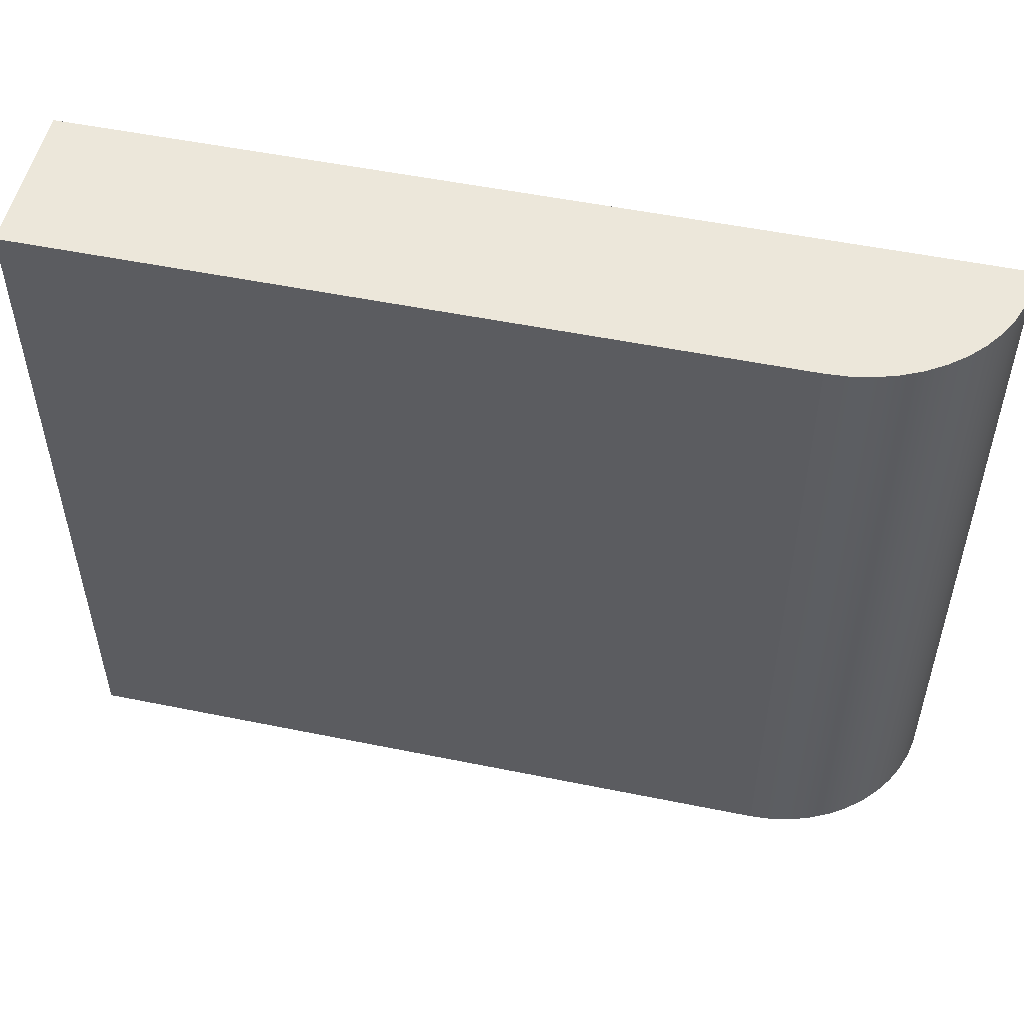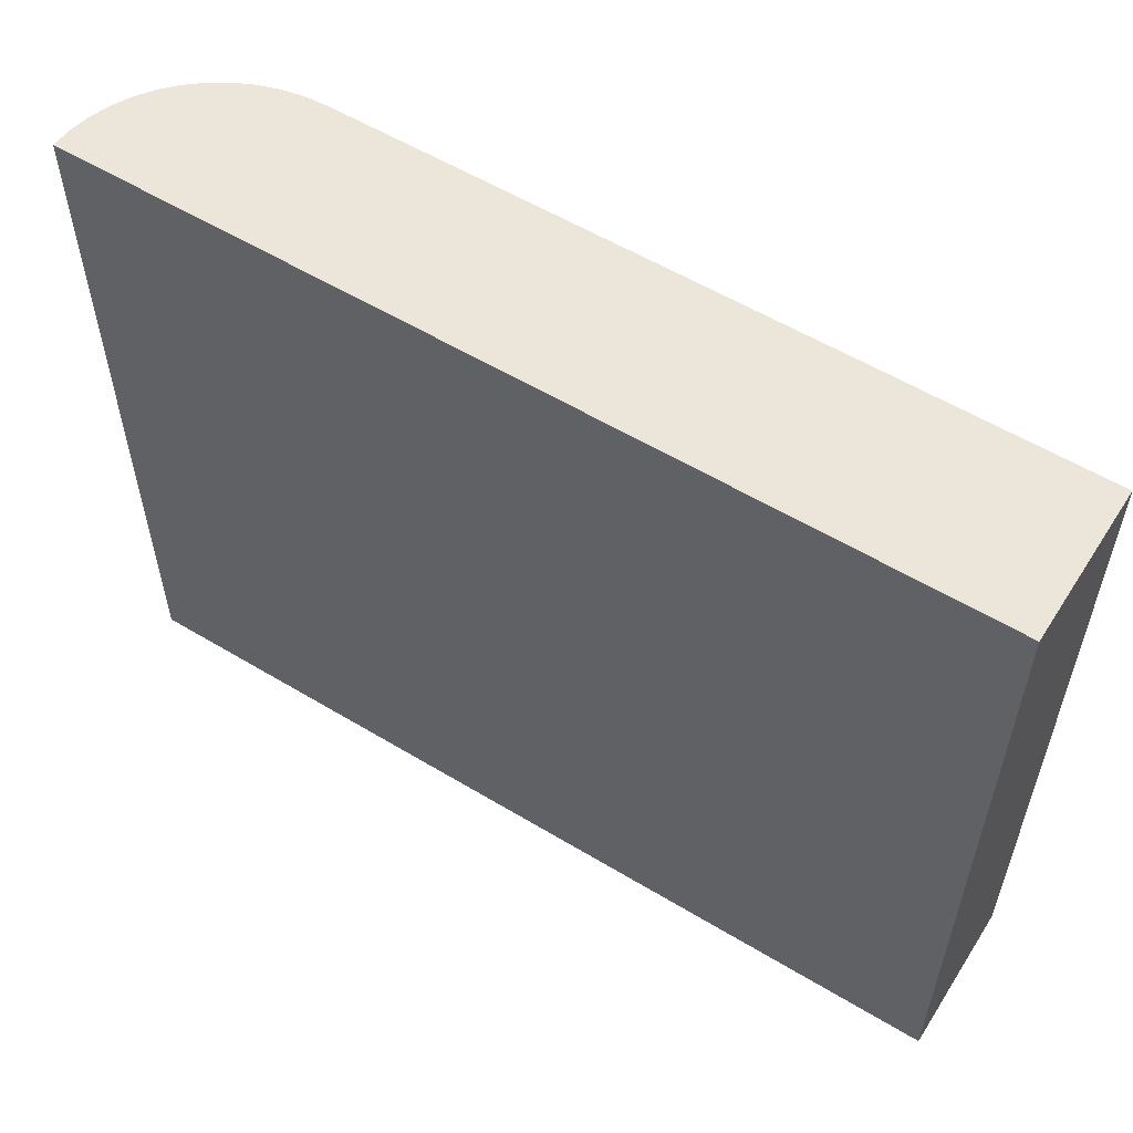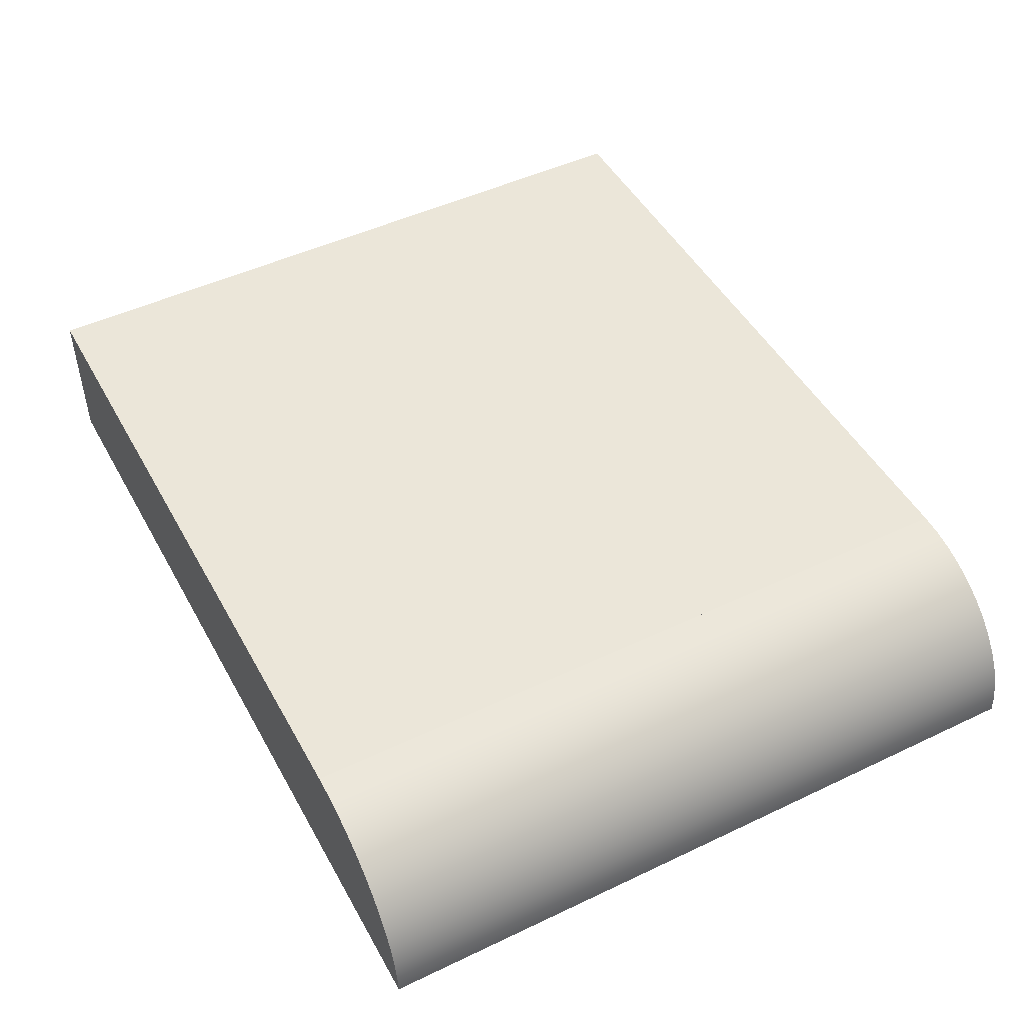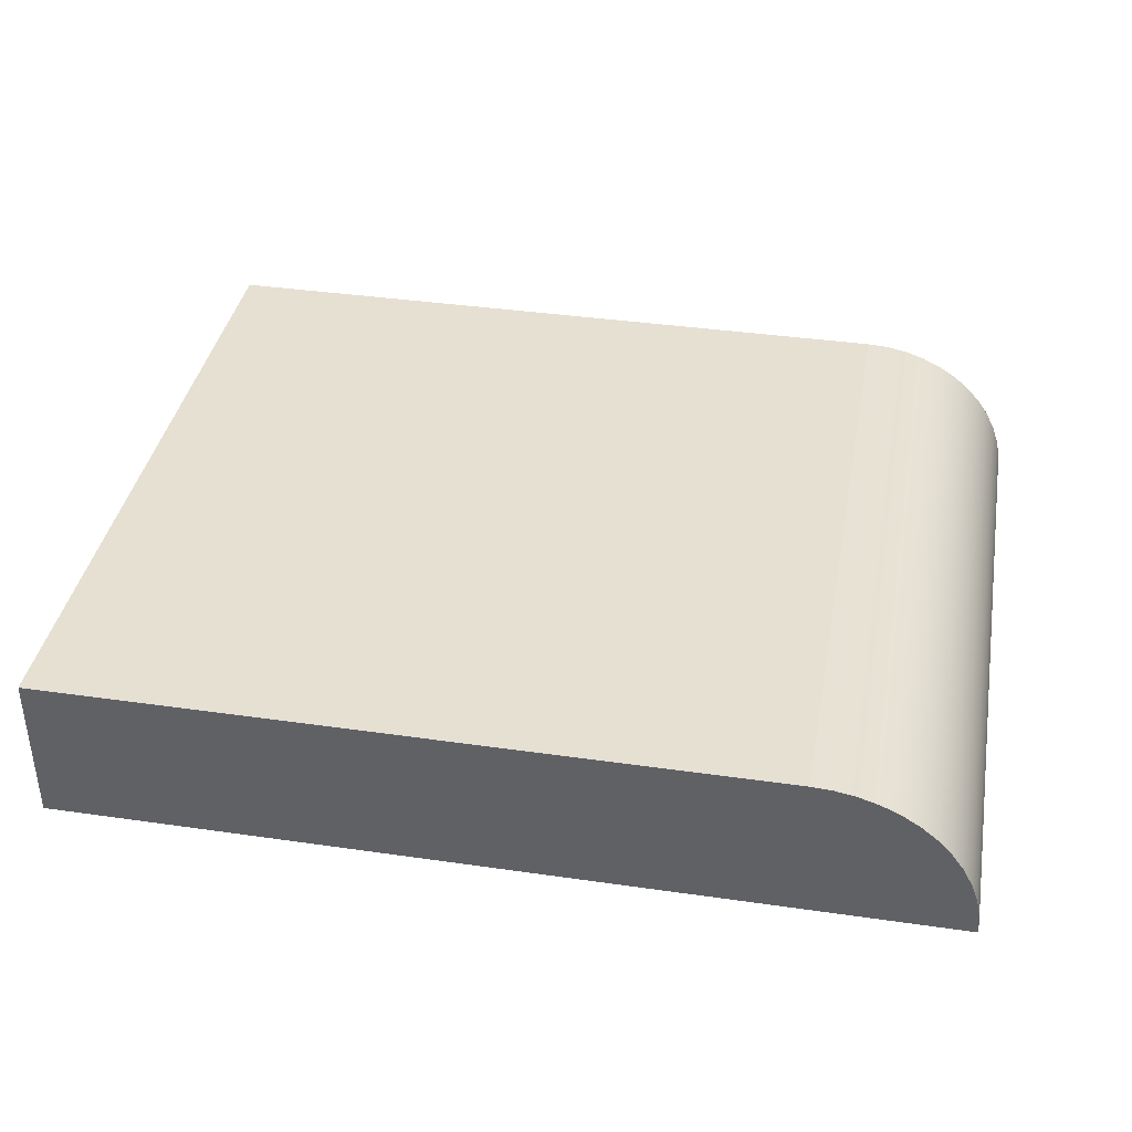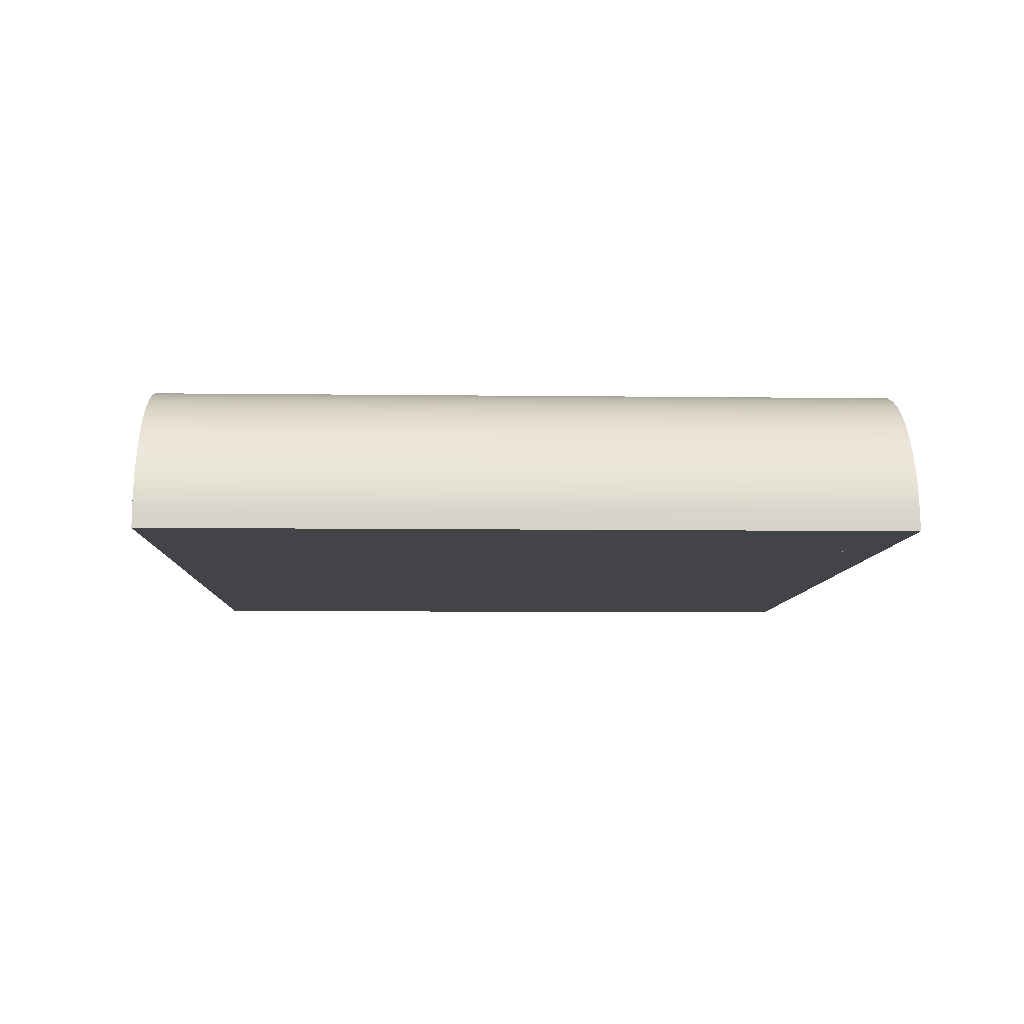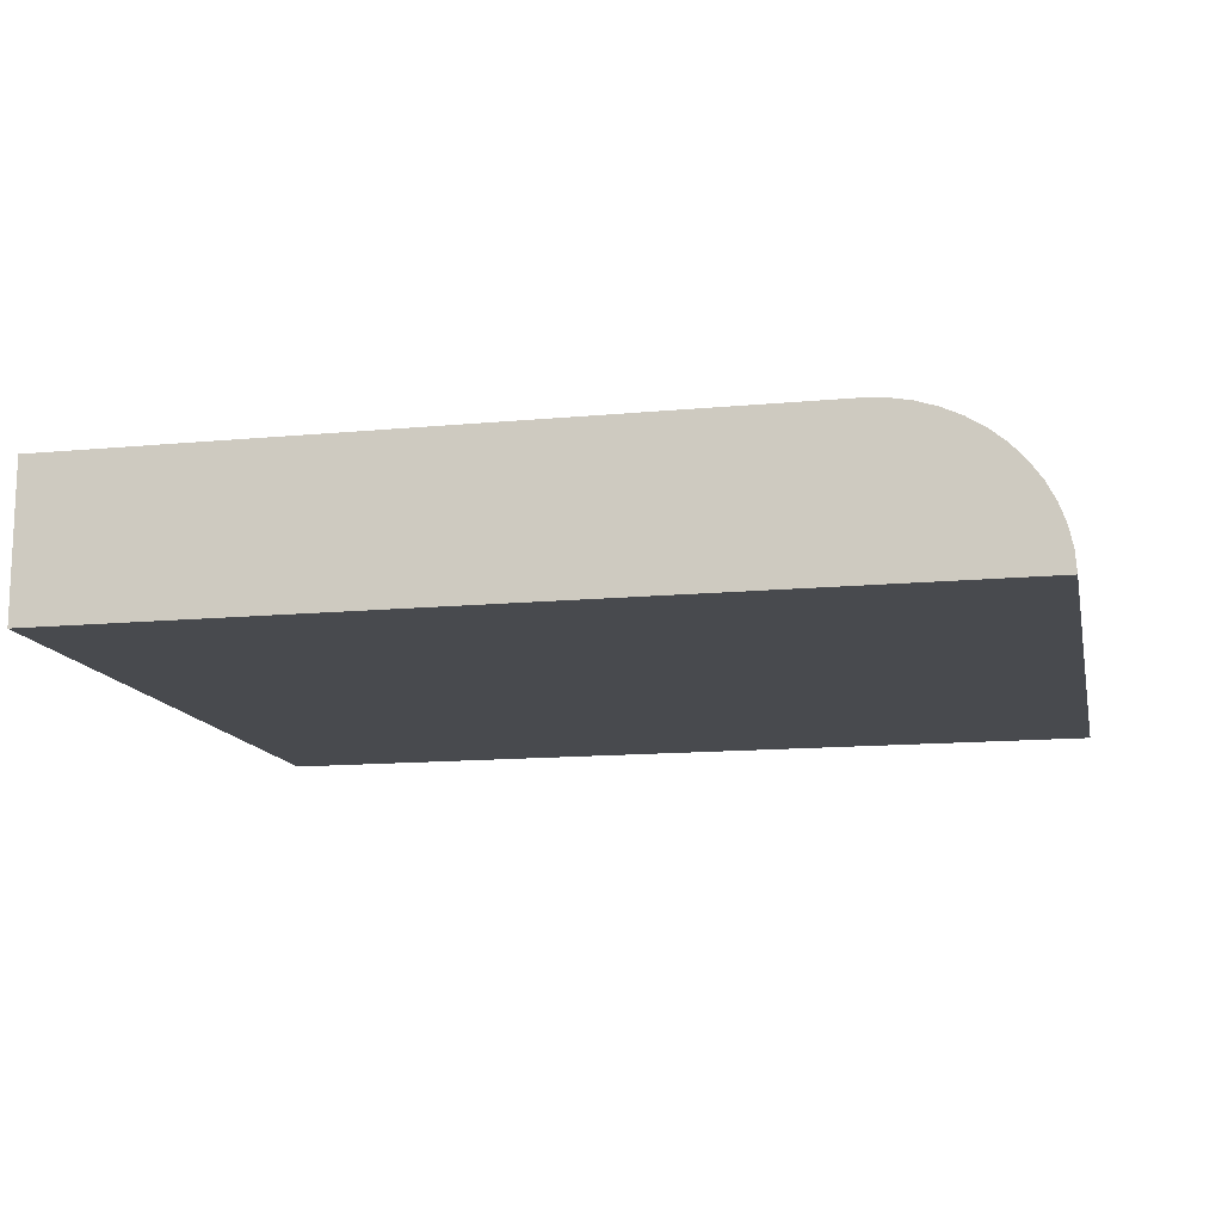
<metadata>
{"format":"obj","ext":"obj","renderer":"f3d","projection":"perspective","resolution":1024,"background":"white","views":[{"elev":52.3,"azim":-167.6,"up":"+Z"},{"elev":56.7,"azim":32.2,"up":"+Z"},{"elev":48.2,"azim":-118.0,"up":"+Y"},{"elev":38.3,"azim":-169.7,"up":"+Y"},{"elev":-7.8,"azim":-92.0,"up":"+Y"},{"elev":-13.3,"azim":-167.9,"up":"+Y"}]}
</metadata>
<code>
o modularBuildings_010
v -0.2231 0.02774 -1
v -0.225 0 -1
v -0.225 0 -0.8
v -0.2231 0.02774 -0.8
v -0 0.2125 -1
v -0 0 -1
v -0.2173 0.055 -1
v -0.2079 0.08132 -1
v -0.1949 0.1062 -1
v -0.1785 0.1294 -1
v -0.1591 0.1503 -1
v -0.137 0.1686 -1
v -0.1125 0.184 -1
v -0.0861 0.1963 -1
v -0.05823 0.2053 -1
v -0.02937 0.2107 -1
v 1 0.2125 -1
v 1 0 -1
v 1 0.2125 -0
v 1 0 -0
v 0 0.2125 0
v 0 0 0
v -0 0.2125 -0.6
v -0 0.2125 -0.4
v -0 0.2125 -0.2
v -0 0 -0.2
v -0 0 -0.4
v -0 0 -0.6
v -0 0 -0.8
v -0 0.2125 -0.8
v -0.02937 0.2107 -0.8
v -0.05823 0.2053 -0.8
v -0.0861 0.1963 -0.8
v -0.1125 0.184 -0.8
v -0.137 0.1686 -0.8
v -0.1591 0.1503 -0.8
v -0.1785 0.1294 -0.8
v -0.1949 0.1062 -0.8
v -0.2079 0.08132 -0.8
v -0.2173 0.055 -0.8
v -0.2173 0.055 -0.6
v -0.2231 0.02774 -0.6
v -0.2079 0.08132 -0.6
v -0.1949 0.1062 -0.6
v -0.1785 0.1294 -0.6
v -0.1591 0.1503 -0.6
v -0.137 0.1686 -0.6
v -0.1125 0.184 -0.6
v -0.0861 0.1963 -0.6
v -0.05823 0.2053 -0.6
v -0.02937 0.2107 -0.6
v -0.02937 0.2107 -0.4
v -0.05823 0.2053 -0.4
v -0.0861 0.1963 -0.4
v -0.1125 0.184 -0.4
v -0.137 0.1686 -0.4
v -0.1591 0.1503 -0.4
v -0.1785 0.1294 -0.4
v -0.1949 0.1062 -0.4
v -0.2079 0.08132 -0.4
v -0.2173 0.055 -0.4
v -0.2231 0.02774 -0.4
v -0.225 0 -0.6
v -0.225 0 -0.4
v -0.225 0 -0.2
v -0.225 0 0
v -0.2231 0.02774 -0.2
v -0.2231 0.02774 0
v -0.02937 0.2107 0
v -0.05823 0.2053 0
v -0.0861 0.1963 0
v -0.1125 0.184 0
v -0.137 0.1686 0
v -0.1591 0.1503 0
v -0.1785 0.1294 0
v -0.1949 0.1062 0
v -0.2079 0.08132 0
v -0.2173 0.055 0
v -0.02937 0.2107 -0.2
v -0.05823 0.2053 -0.2
v -0.0861 0.1963 -0.2
v -0.1125 0.184 -0.2
v -0.137 0.1686 -0.2
v -0.1591 0.1503 -0.2
v -0.1785 0.1294 -0.2
v -0.1949 0.1062 -0.2
v -0.2079 0.08132 -0.2
v -0.2173 0.055 -0.2
f 2 4 1
f 16 30 5
f 15 31 16
f 14 32 15
f 13 33 14
f 12 34 13
f 11 35 12
f 10 36 11
f 9 37 10
f 8 38 9
f 7 39 8
f 1 40 7
f 52 23 51
f 53 51 50
f 54 50 49
f 55 49 48
f 56 48 47
f 57 47 46
f 58 46 45
f 59 45 44
f 60 44 43
f 61 43 41
f 62 41 42
f 64 42 63
f 27 63 28
f 26 66 65
f 65 68 67
f 78 68 22
f 79 21 25
f 80 69 79
f 81 70 80
f 82 71 81
f 83 72 82
f 84 73 83
f 85 74 84
f 86 75 85
f 87 76 86
f 88 77 87
f 67 78 88
f 6 3 2
f 2 3 4
f 16 31 30
f 15 32 31
f 14 33 32
f 13 34 33
f 12 35 34
f 11 36 35
f 10 37 36
f 9 38 37
f 8 39 38
f 7 40 39
f 1 4 40
f 52 24 23
f 53 52 51
f 54 53 50
f 55 54 49
f 56 55 48
f 57 56 47
f 58 57 46
f 59 58 45
f 60 59 44
f 61 60 43
f 62 61 41
f 64 62 42
f 27 64 63
f 26 22 66
f 65 66 68
f 66 22 68
f 22 21 69
f 70 22 69
f 70 71 22
f 71 72 22
f 72 73 22
f 73 74 22
f 74 75 22
f 75 76 22
f 76 77 22
f 77 78 22
f 79 69 21
f 80 70 69
f 81 71 70
f 82 72 71
f 83 73 72
f 84 74 73
f 85 75 74
f 86 76 75
f 87 77 76
f 88 78 77
f 67 68 78
f 6 29 3
f 15 16 6
f 28 23 27
f 40 42 41
f 39 41 43
f 38 43 44
f 37 44 45
f 36 45 46
f 35 46 47
f 34 47 48
f 33 48 49
f 32 49 50
f 31 50 51
f 30 51 23
f 65 27 26
f 67 64 65
f 25 52 79
f 79 53 80
f 80 54 81
f 81 55 82
f 82 56 83
f 83 57 84
f 84 58 85
f 85 59 86
f 86 60 87
f 87 61 88
f 88 62 67
f 3 28 63
f 4 63 42
f 16 5 6
f 6 2 1
f 1 7 6
f 7 8 6
f 8 9 6
f 9 10 6
f 10 11 6
f 11 12 6
f 12 13 6
f 13 14 6
f 14 15 6
f 30 23 28
f 23 24 27
f 26 24 25
f 25 21 22
f 5 30 29
f 24 26 27
f 25 22 26
f 28 29 30
f 29 6 5
f 40 4 42
f 39 40 41
f 38 39 43
f 37 38 44
f 36 37 45
f 35 36 46
f 34 35 47
f 33 34 48
f 32 33 49
f 31 32 50
f 30 31 51
f 65 64 27
f 67 62 64
f 25 24 52
f 79 52 53
f 80 53 54
f 81 54 55
f 82 55 56
f 83 56 57
f 84 57 58
f 85 58 59
f 86 59 60
f 87 60 61
f 88 61 62
f 3 29 28
f 4 3 63
f 18 5 17
f 20 17 19
f 22 19 21
f 17 30 23
f 27 28 18
f 18 6 5
f 20 18 17
f 22 20 19
f 21 19 25
f 19 17 24
f 25 19 24
f 17 5 30
f 23 24 17
f 29 6 18
f 18 20 27
f 20 22 26
f 26 27 20
f 28 29 18

</code>
